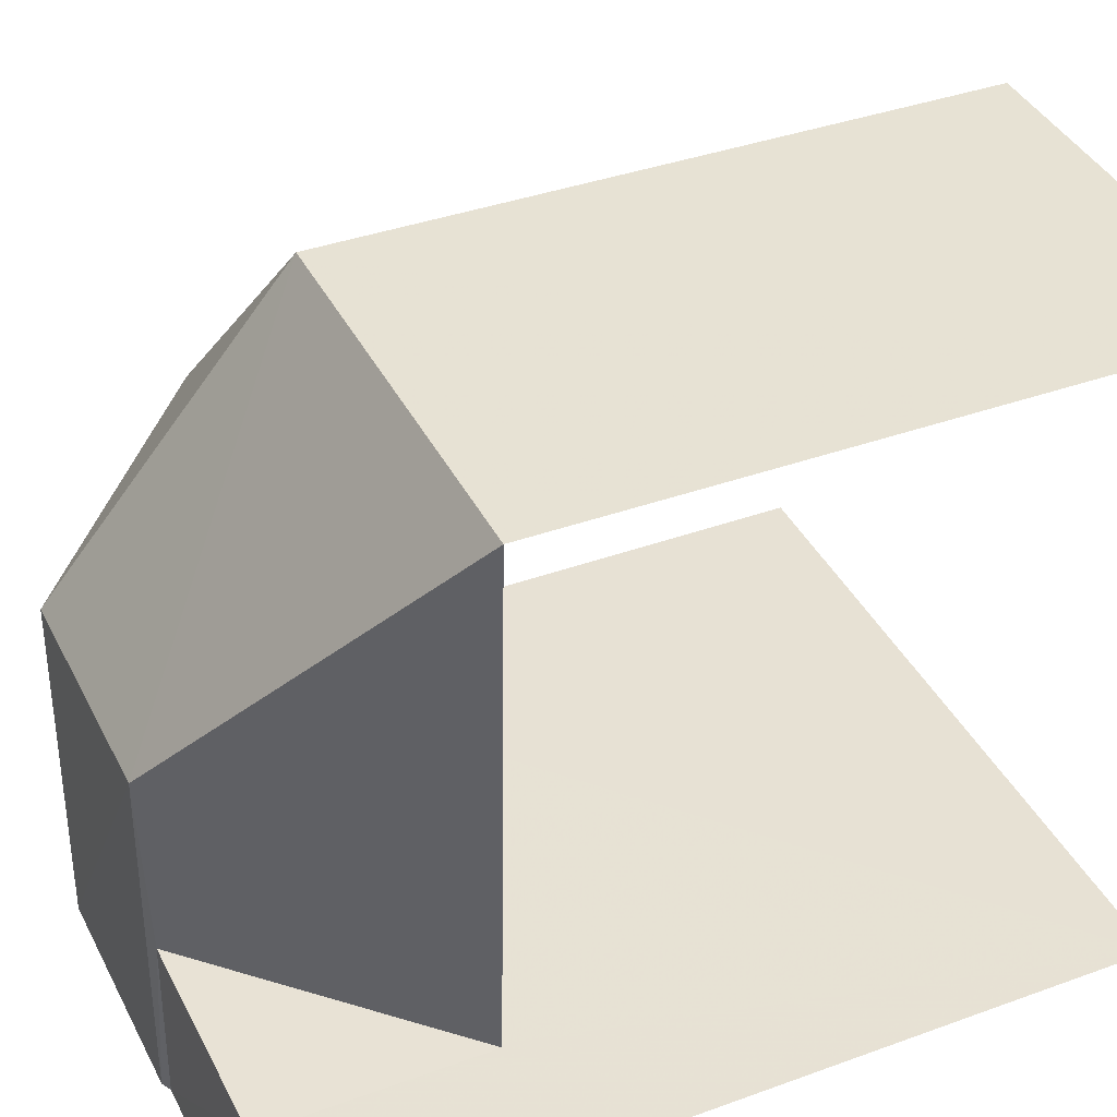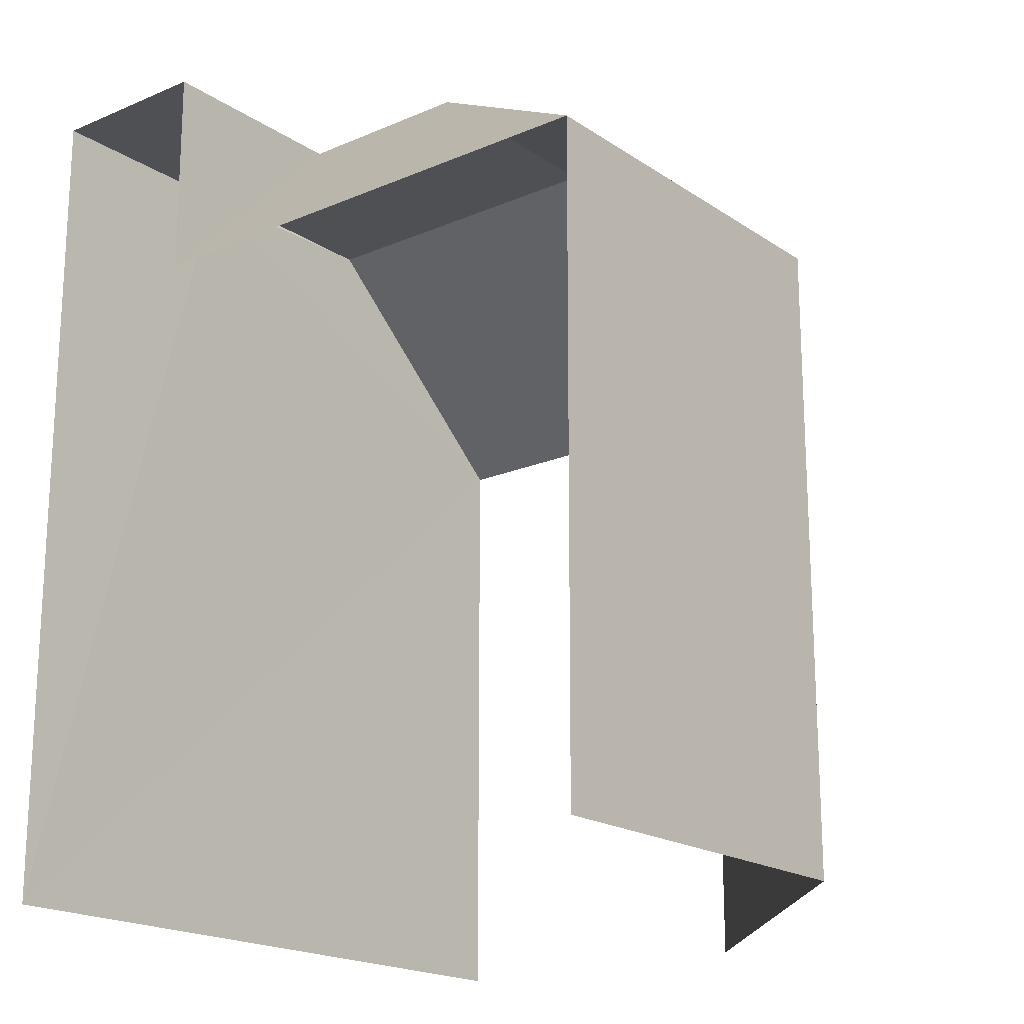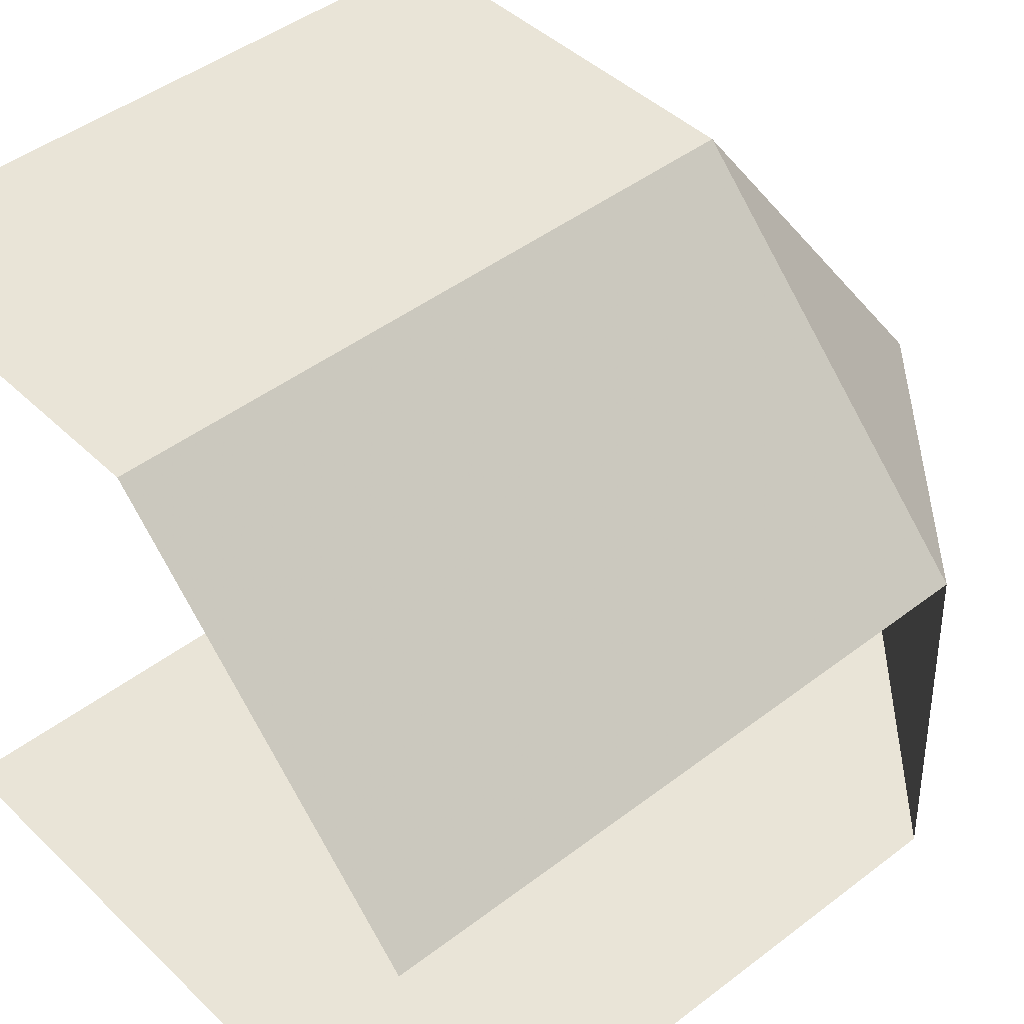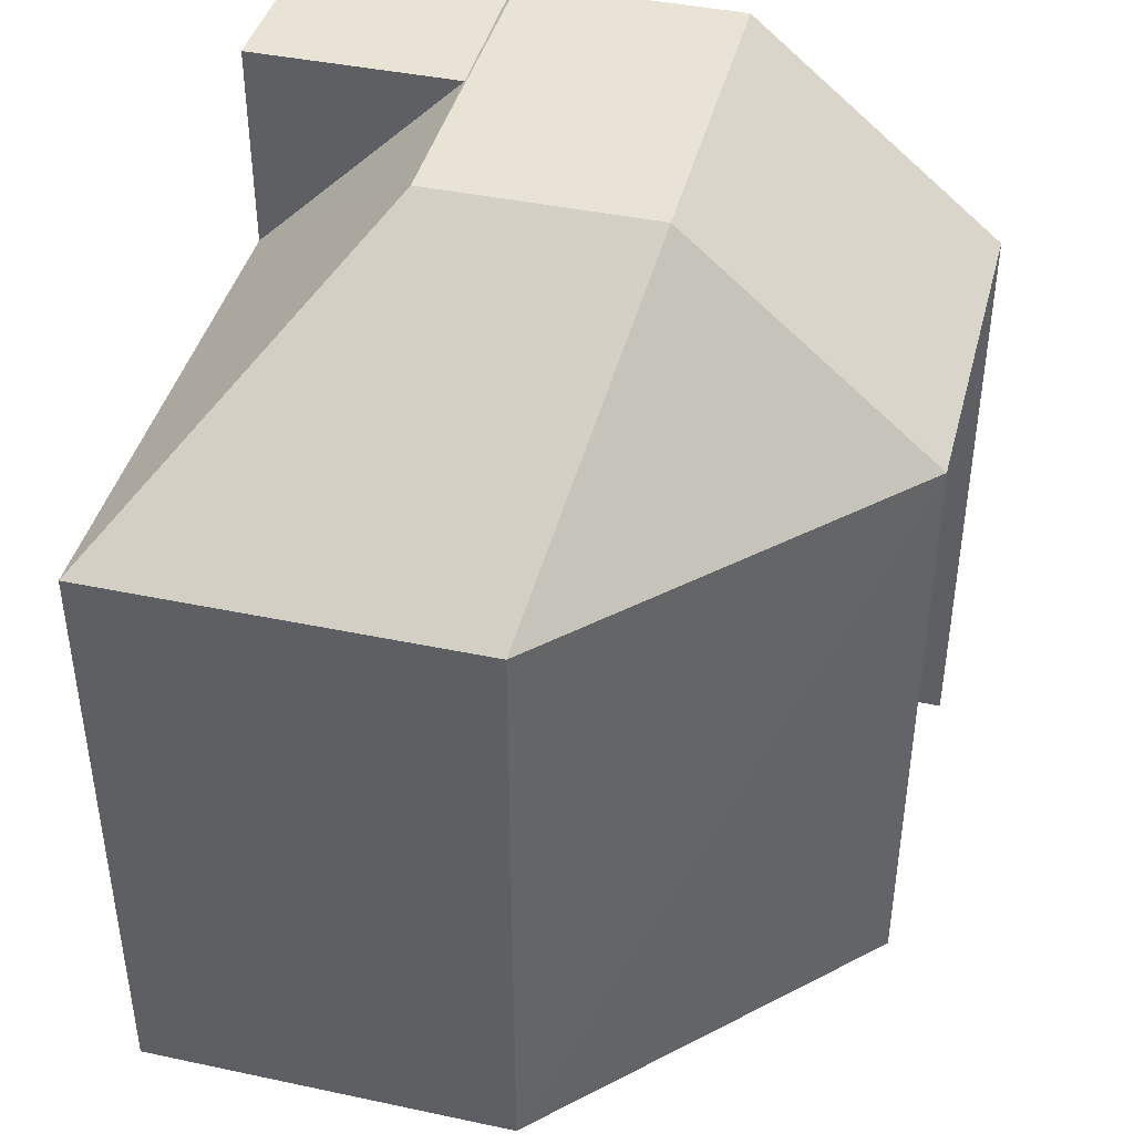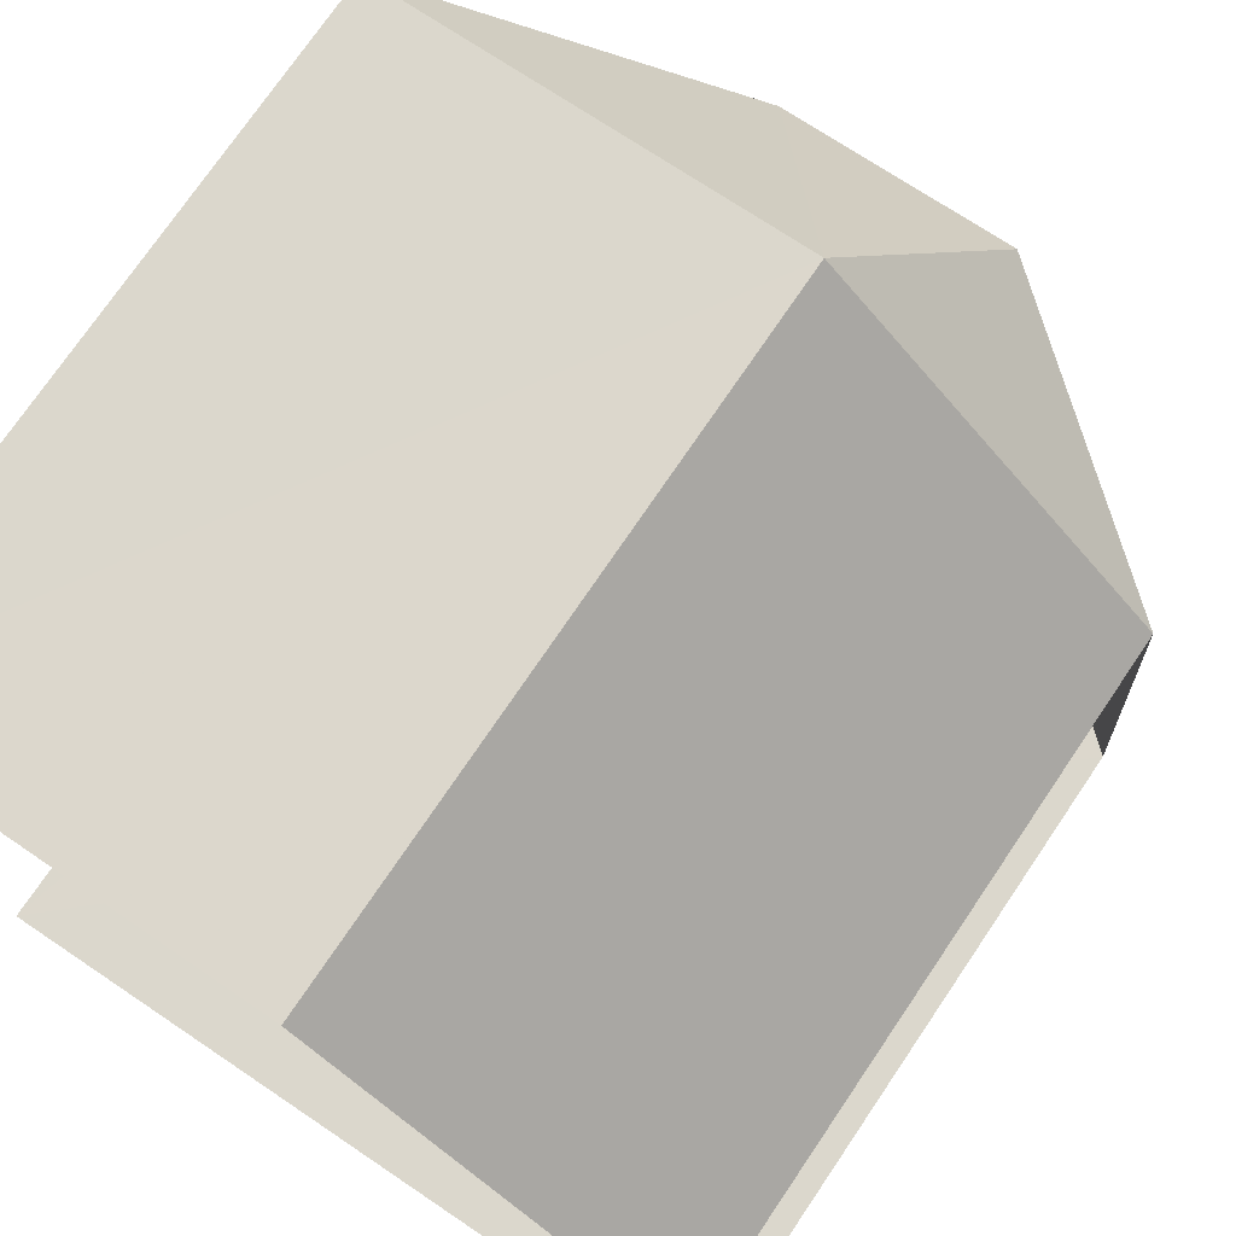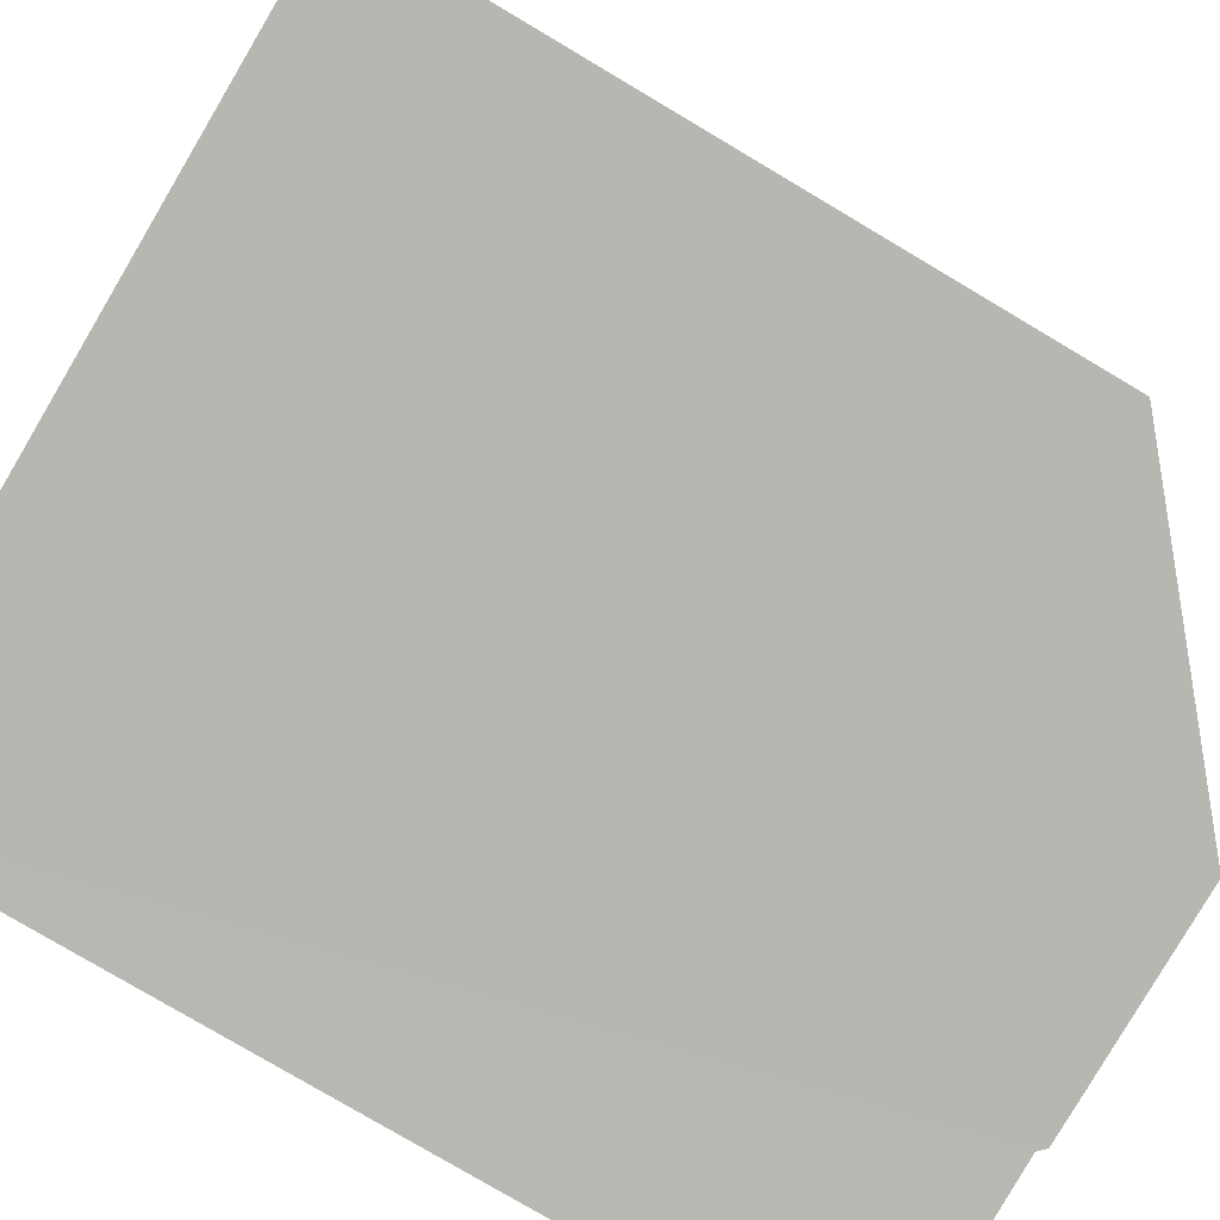
<metadata>
{"format":"obj","ext":"obj","renderer":"f3d","projection":"perspective","resolution":1024,"background":"white","views":[{"elev":37.7,"azim":65.0,"up":"+Y"},{"elev":-18.9,"azim":127.0,"up":"+Z"},{"elev":45.4,"azim":-131.6,"up":"+Y"},{"elev":42.0,"azim":-167.7,"up":"+Z"},{"elev":73.7,"azim":-146.0,"up":"+Y"},{"elev":-79.7,"azim":-120.6,"up":"+Y"}]}
</metadata>
<code>
v -3.736e+05 -1.056e+05 20.68
v -3.736e+05 -1.056e+05 20.68
v -3.736e+05 -1.056e+05 20.68
v -3.736e+05 -1.056e+05 20.68
v -3.736e+05 -1.056e+05 20.68
v -3.736e+05 -1.056e+05 29.05
v -3.736e+05 -1.056e+05 29.05
v -3.736e+05 -1.056e+05 29.05
v -3.736e+05 -1.056e+05 29.05
v -3.736e+05 -1.056e+05 26.91
v -3.736e+05 -1.056e+05 26.91
v -3.736e+05 -1.056e+05 26.91
v -3.736e+05 -1.056e+05 26.91
v -3.736e+05 -1.056e+05 26.91
v -3.736e+05 -1.056e+05 28.99
v -3.736e+05 -1.056e+05 28.99
v -3.736e+05 -1.056e+05 28.99
v -3.736e+05 -1.056e+05 28.99
f 1 2 3
f 3 2 4
f 2 5 4
f 10 4 5
f 10 11 4
f 18 17 14
f 13 14 1
f 1 14 2
f 14 17 2
f 6 7 8
f 6 9 7
f 9 10 7
f 9 11 10
f 9 12 11
f 13 6 14
f 15 8 16
f 14 6 15
f 15 6 8
f 6 12 9
f 6 13 12
f 16 17 18
f 15 16 18
f 12 1 3
f 12 13 1
f 11 3 4
f 11 12 3
f 14 15 18
f 5 2 10
f 2 17 16
f 10 16 7
f 7 16 8
f 10 2 16

</code>
